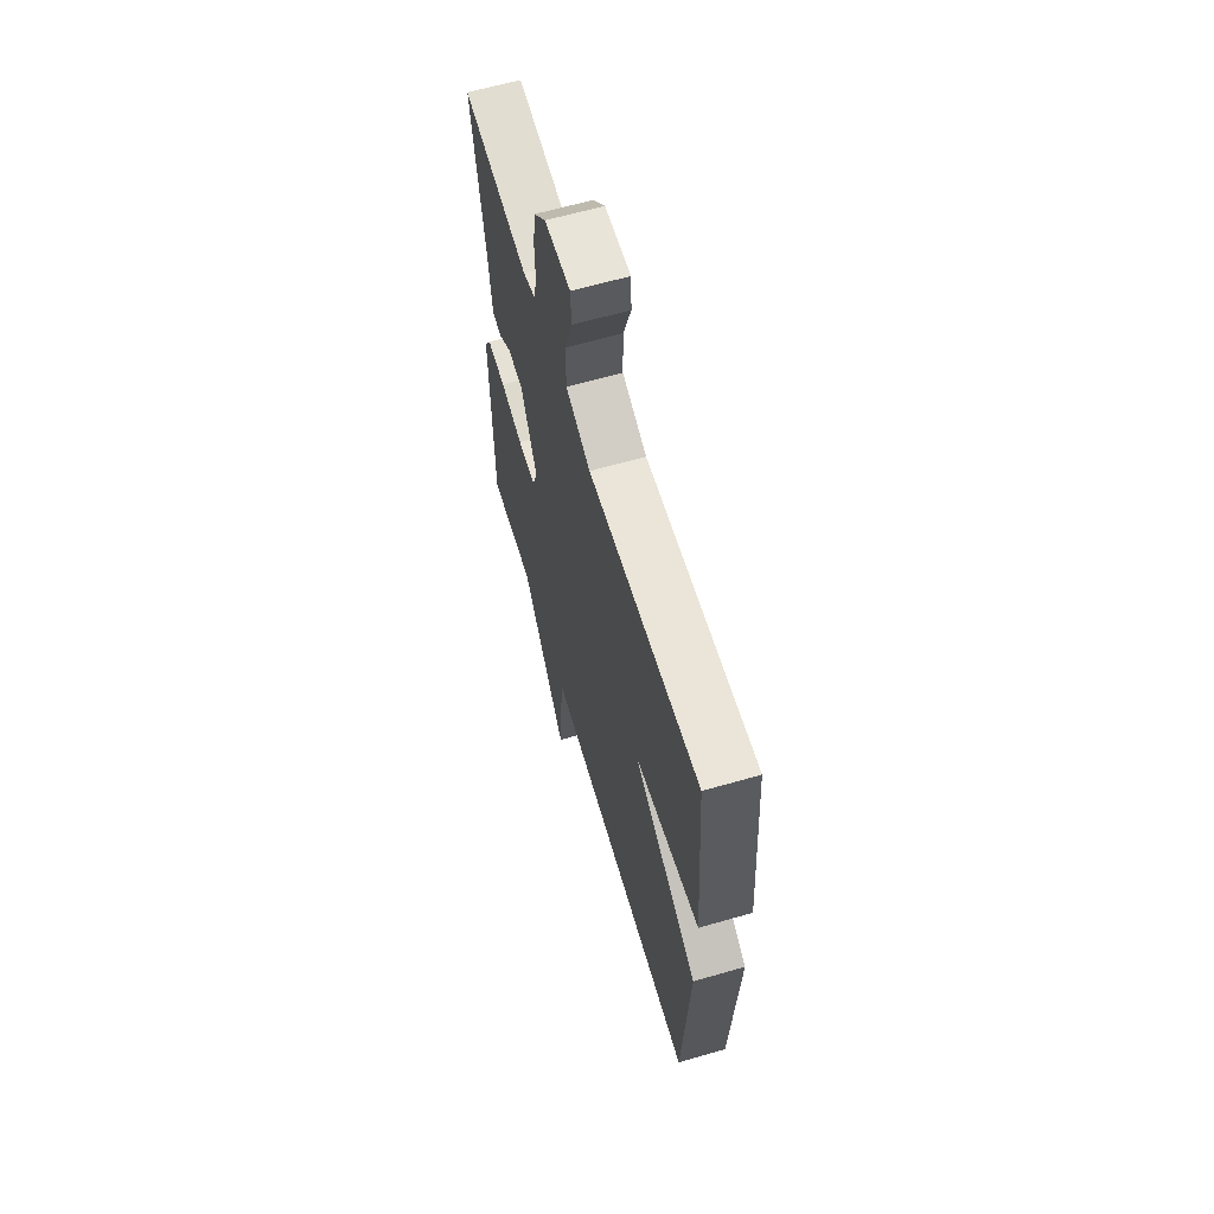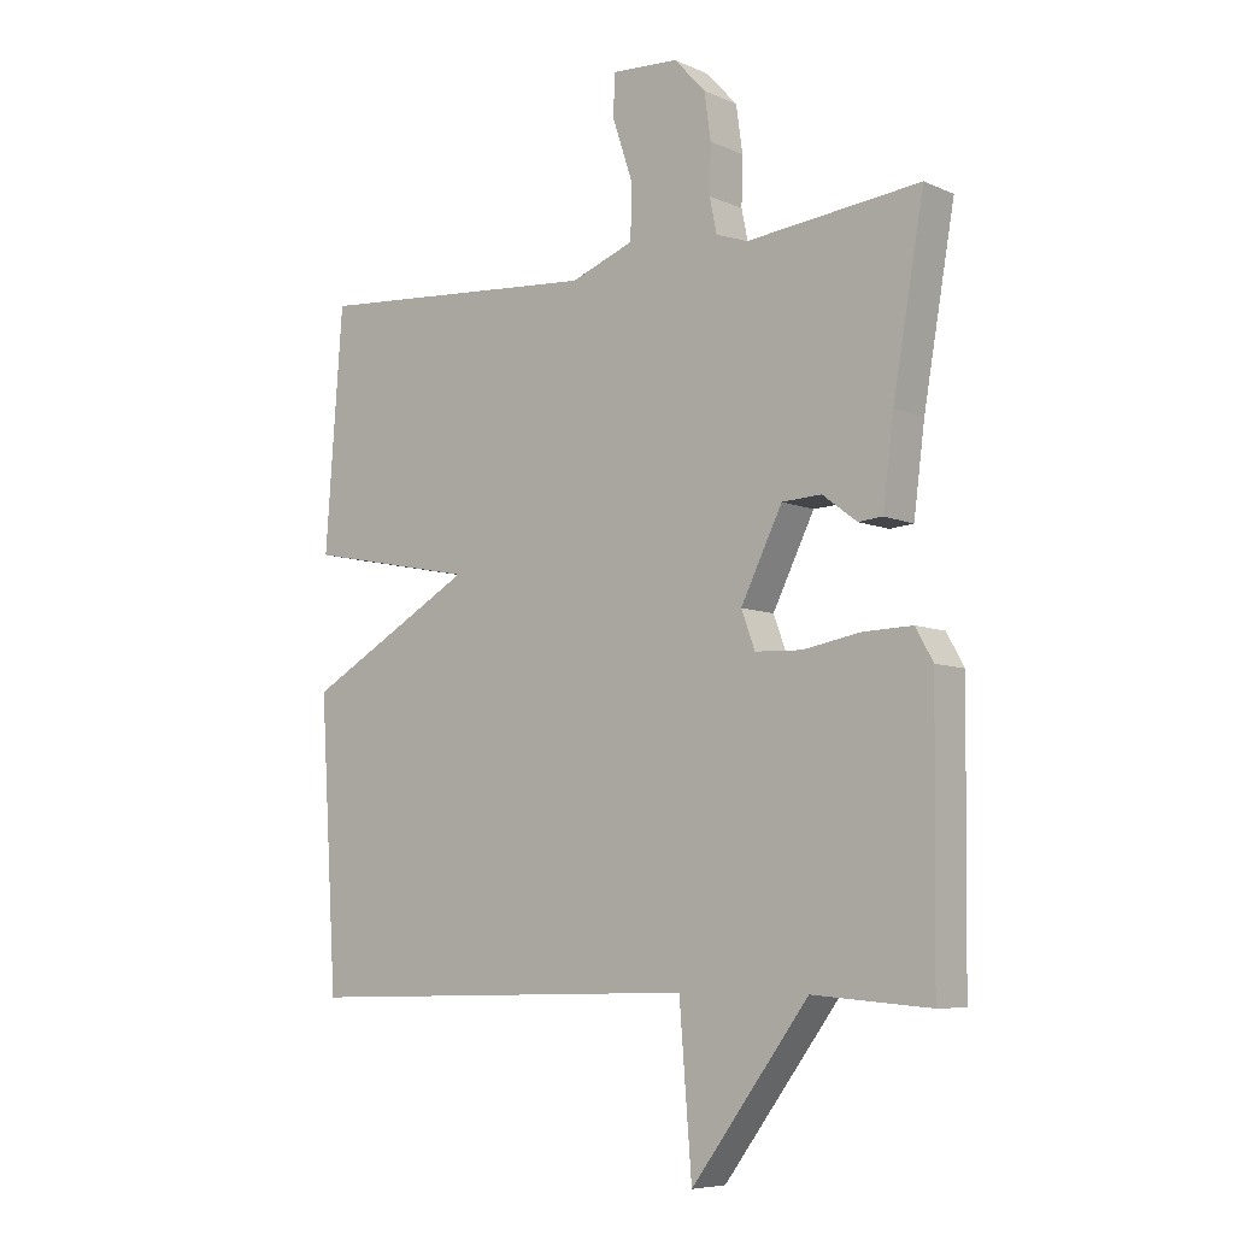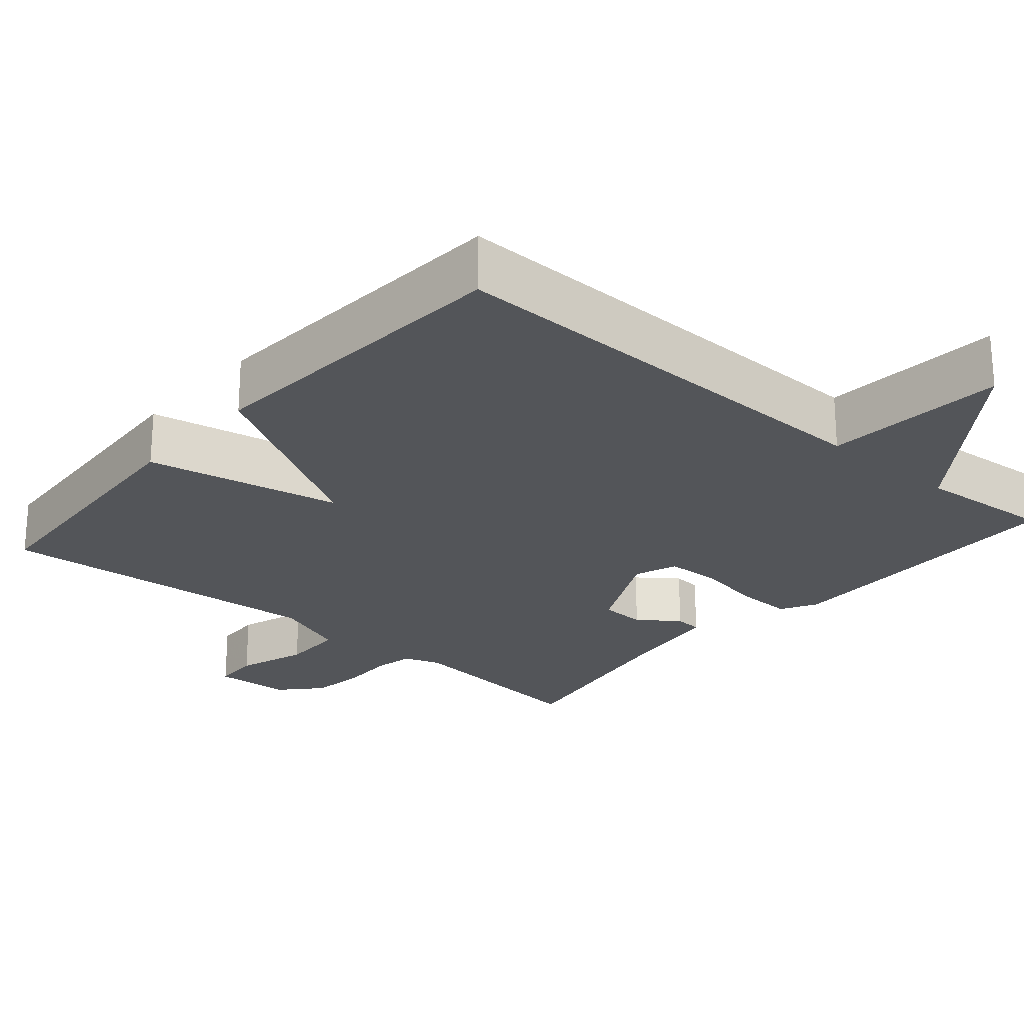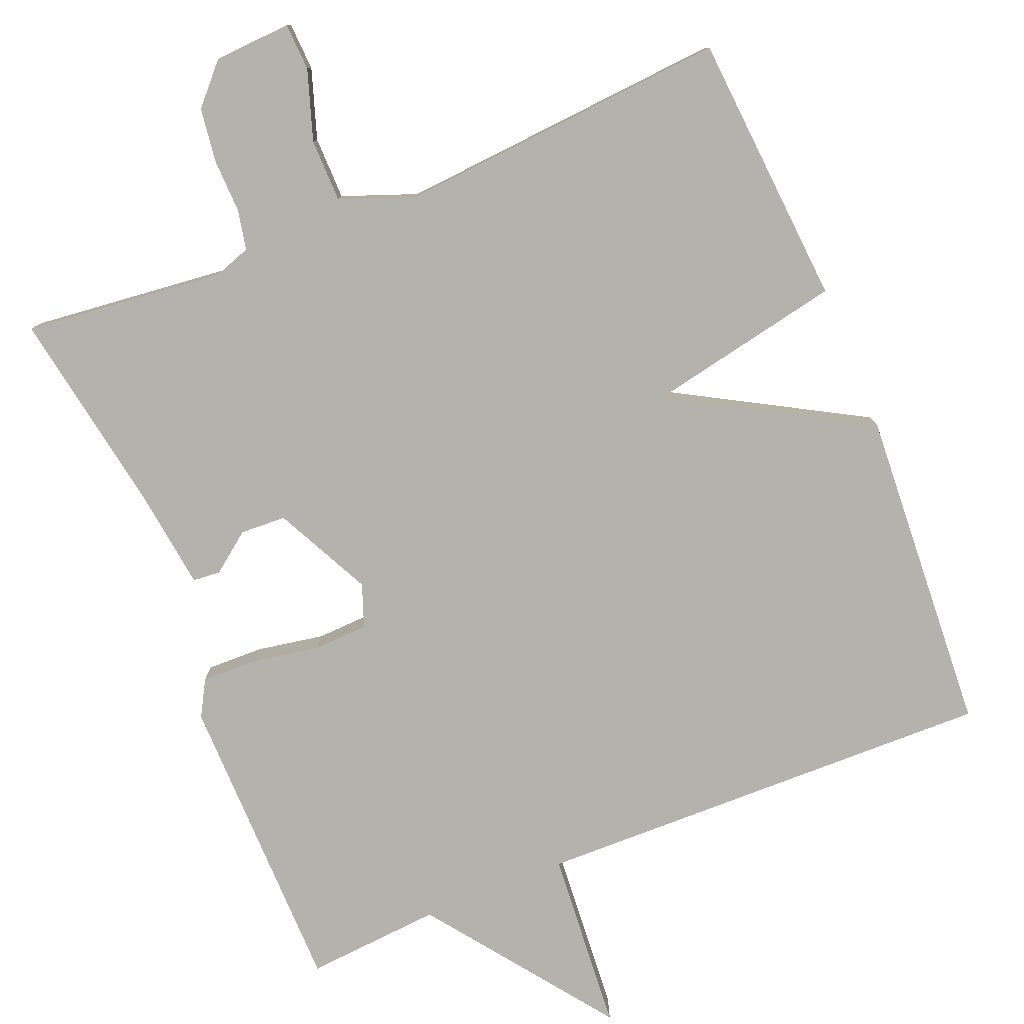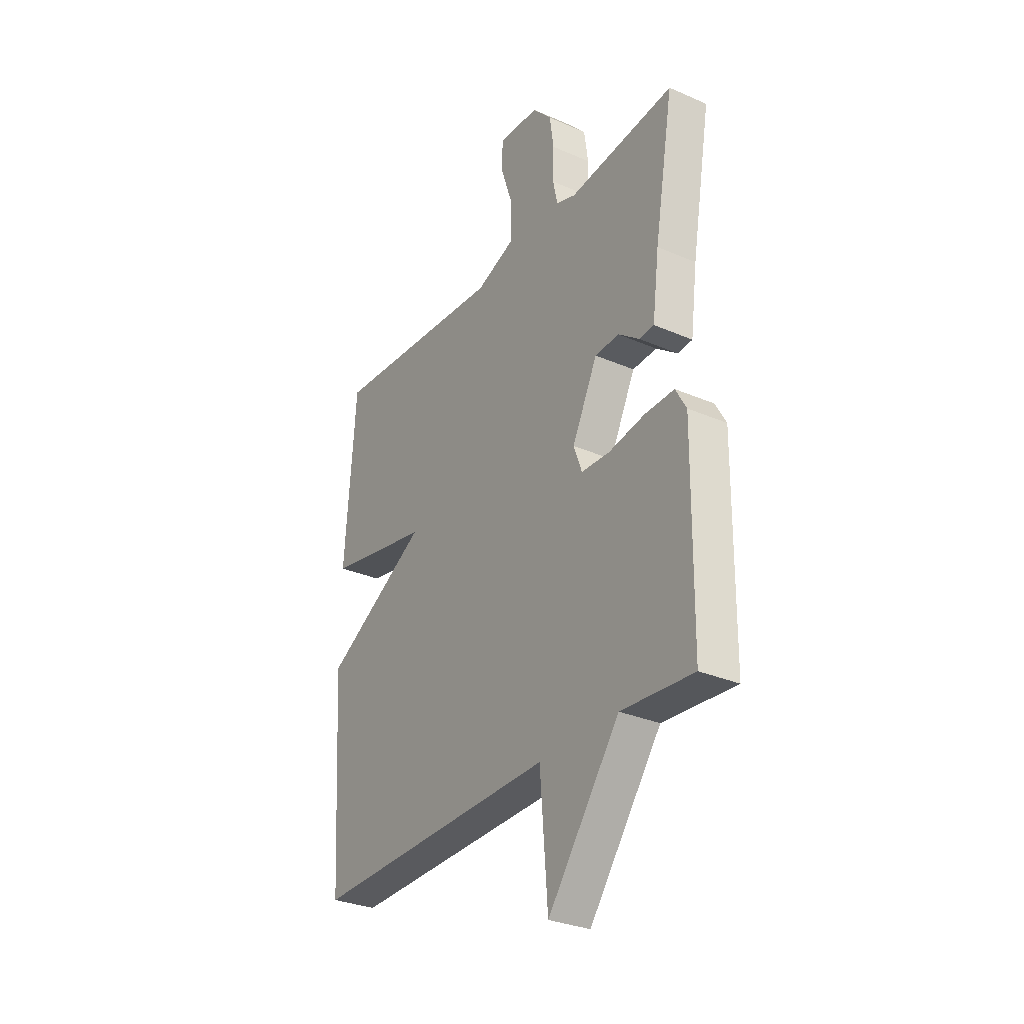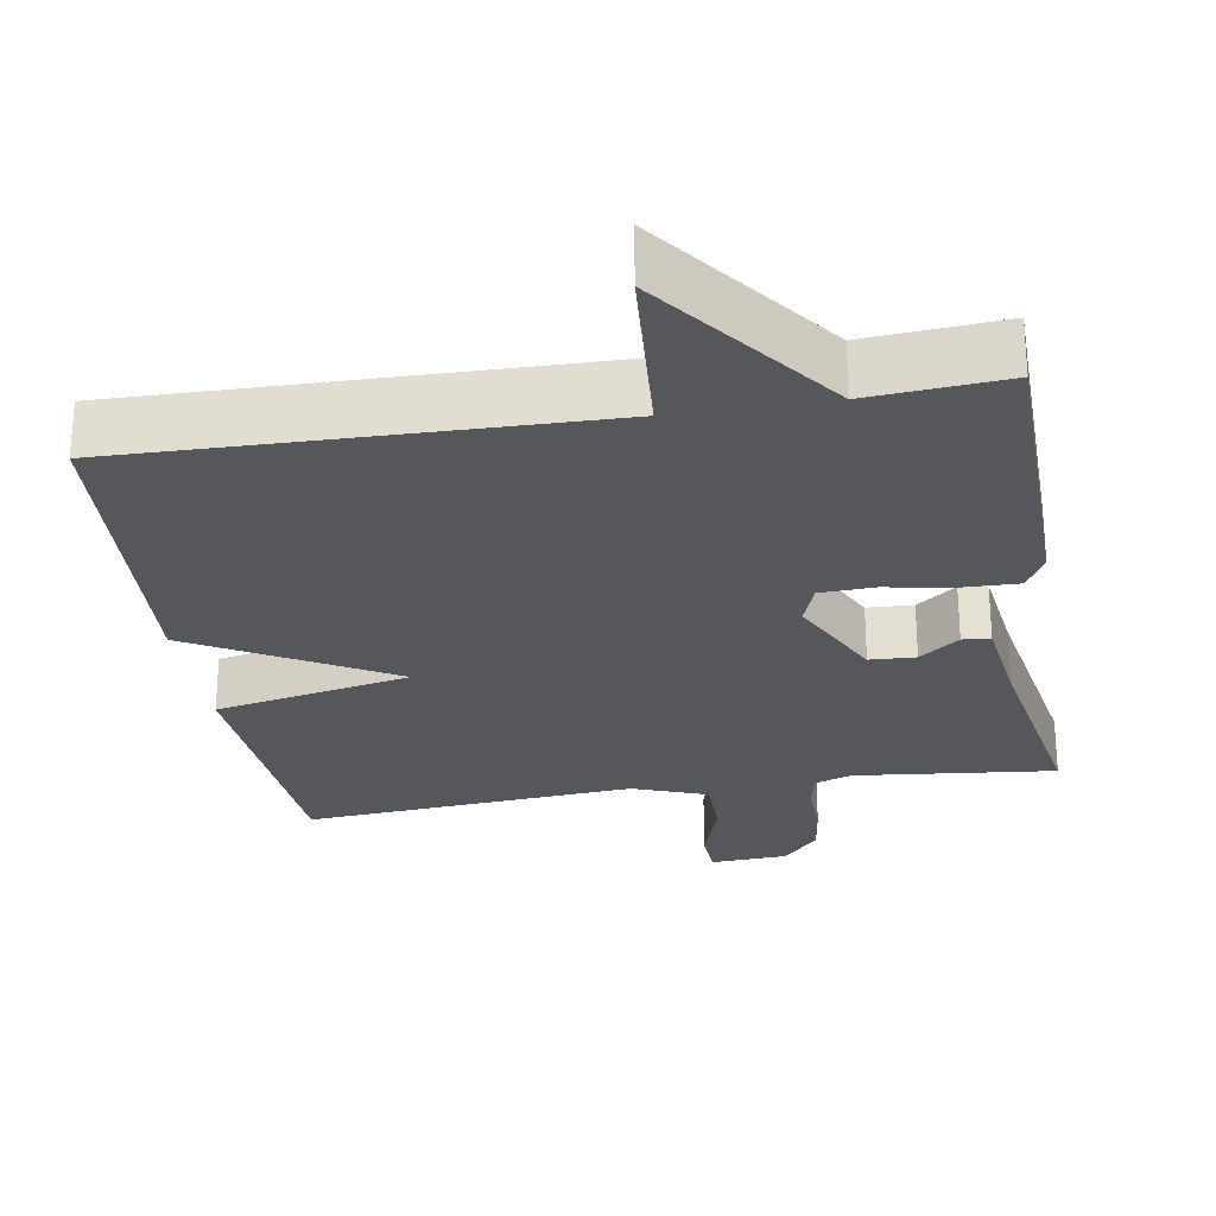
<metadata>
{"format":"obj","ext":"obj","renderer":"f3d","projection":"perspective","resolution":1024,"background":"white","views":[{"elev":62.9,"azim":73.7,"up":"+Z"},{"elev":-7.1,"azim":-140.9,"up":"+Z"},{"elev":-24.0,"azim":139.2,"up":"+Y"},{"elev":-79.4,"azim":22.3,"up":"+Y"},{"elev":-30.5,"azim":-122.2,"up":"+Z"},{"elev":-26.7,"azim":-170.5,"up":"+Y"}]}
</metadata>
<code>
v 0.5 0.07 -0.5
v -0.119 0.07 -0.486
v -0.138 0.07 -0.729
v -0.319 0.07 -0.486
v -0.5 0.07 -0.5
v -0.505 0.07 -0.093
v -0.478 0.07 -0.045
v -0.403 0.07 -0.047
v -0.313 0.07 -0.063
v -0.241 0.07 -0.06
v -0.22 0.07 -0.003
v -0.284 0.07 0.126
v -0.345 0.07 0.129
v -0.398 0.07 0.089
v -0.435 0.07 0.092
v -0.452 0.07 0.224
v -0.5 0.07 0.5
v -0.233 0.07 0.471
v -0.184 0.07 0.488
v -0.173 0.07 0.541
v -0.175 0.07 0.614
v -0.165 0.07 0.685
v -0.117 0.07 0.737
v -0.014 0.07 0.743
v -0.011 0.07 0.68
v -0.042 0.07 0.587
v -0.041 0.07 0.503
v 0.057 0.07 0.466
v 0.5 0.07 0.5
v 0.527 0.07 0.135
v 0.266 0.07 0.083
v 0.527 0.07 -0.065
v 0.5 0 -0.5
v -0.119 0 -0.486
v -0.138 0 -0.729
v -0.319 0 -0.486
v -0.5 0 -0.5
v -0.505 0 -0.093
v -0.478 0 -0.045
v -0.403 0 -0.047
v -0.313 0 -0.063
v -0.241 0 -0.06
v -0.22 0 -0.003
v -0.284 0 0.126
v -0.345 0 0.129
v -0.398 0 0.089
v -0.435 0 0.092
v -0.452 0 0.224
v -0.5 0 0.5
v -0.233 0 0.471
v -0.184 0 0.488
v -0.173 0 0.541
v -0.175 0 0.614
v -0.165 0 0.685
v -0.117 0 0.737
v -0.014 0 0.743
v -0.011 0 0.68
v -0.042 0 0.587
v -0.041 0 0.503
v 0.057 0 0.466
v 0.5 0 0.5
v 0.527 0 0.135
v 0.266 0 0.083
v 0.527 0 -0.065
f 31 32 1 2
f 28 29 30 31
f 27 28 31 2
f 26 27 2
f 24 25 26
f 23 24 26
f 22 23 26
f 21 22 26
f 20 21 26
f 26 2 3
f 20 26 3
f 19 20 3
f 18 19 3
f 16 17 18
f 15 16 18
f 14 15 18
f 13 14 18
f 12 13 18
f 11 12 18
f 11 18 3
f 10 11 3 4
f 4 5 6
f 10 4 6
f 9 10 6
f 6 7 8 9
f 34 33 64 63
f 63 62 61 60
f 34 63 60 59
f 34 59 58
f 58 57 56
f 58 56 55
f 58 55 54
f 58 54 53
f 58 53 52
f 35 34 58
f 35 58 52
f 35 52 51
f 35 51 50
f 50 49 48
f 50 48 47
f 50 47 46
f 50 46 45
f 50 45 44
f 50 44 43
f 35 50 43
f 36 35 43 42
f 38 37 36
f 38 36 42
f 38 42 41
f 41 40 39 38
f 1 33 34 2
f 2 34 35 3
f 3 35 36 4
f 4 36 37 5
f 5 37 38 6
f 6 38 39 7
f 7 39 40 8
f 8 40 41 9
f 9 41 42 10
f 10 42 43 11
f 11 43 44 12
f 12 44 45 13
f 13 45 46 14
f 14 46 47 15
f 15 47 48 16
f 16 48 49 17
f 17 49 50 18
f 18 50 51 19
f 19 51 52 20
f 20 52 53 21
f 21 53 54 22
f 22 54 55 23
f 23 55 56 24
f 24 56 57 25
f 25 57 58 26
f 26 58 59 27
f 27 59 60 28
f 28 60 61 29
f 29 61 62 30
f 30 62 63 31
f 31 63 64 32
f 32 64 33 1

</code>
